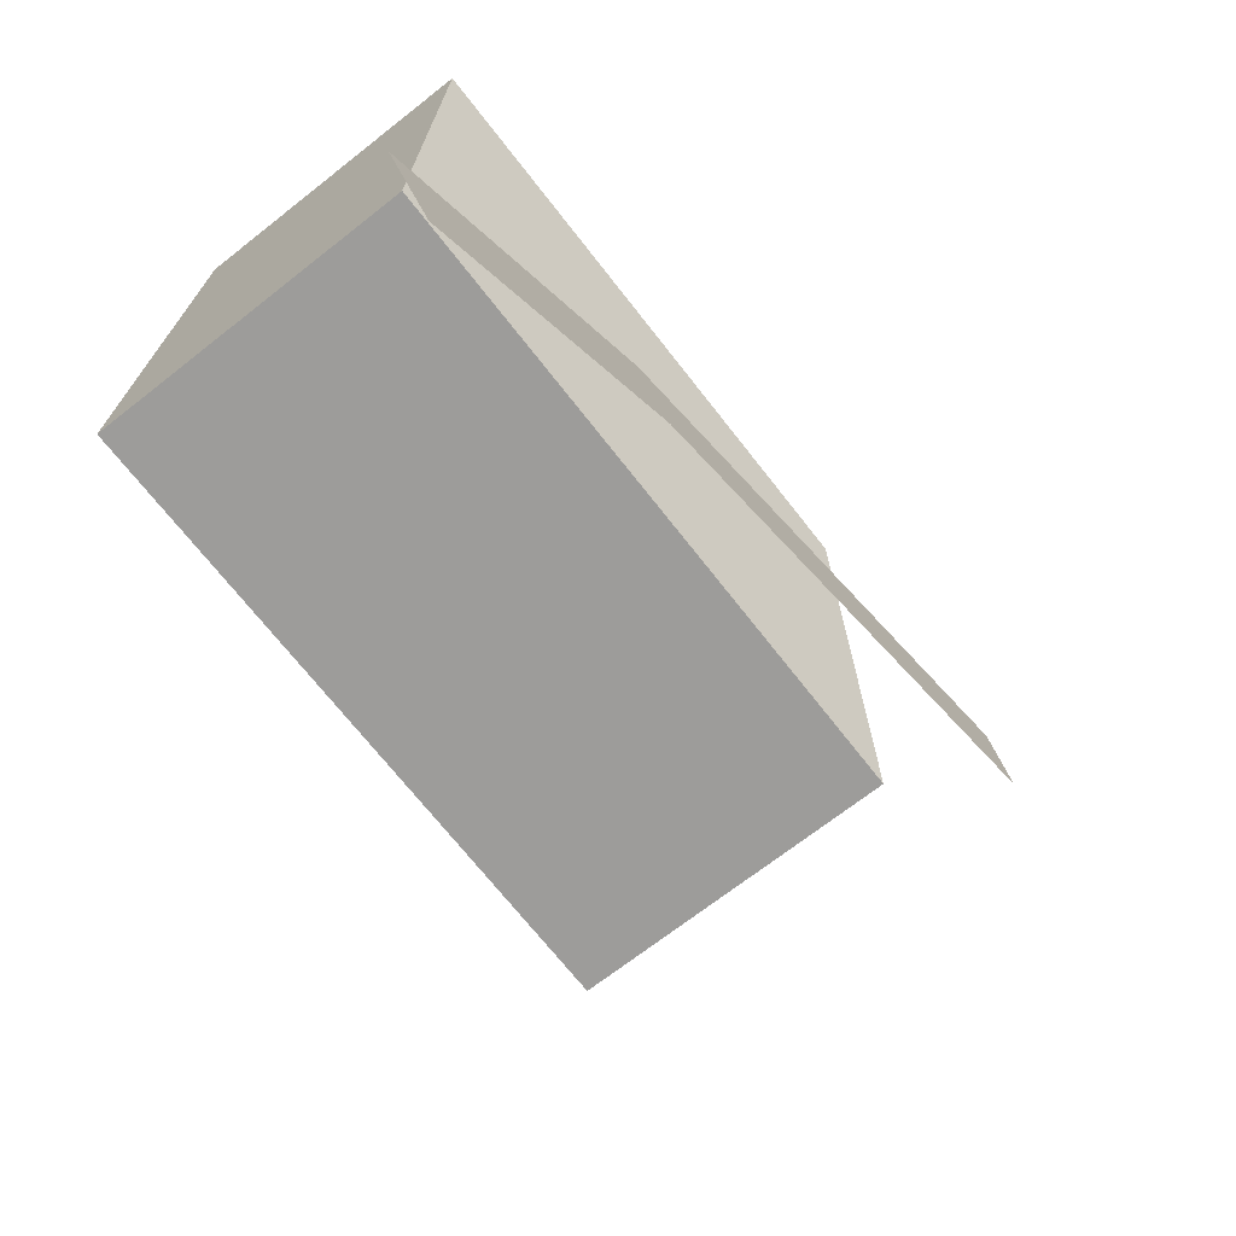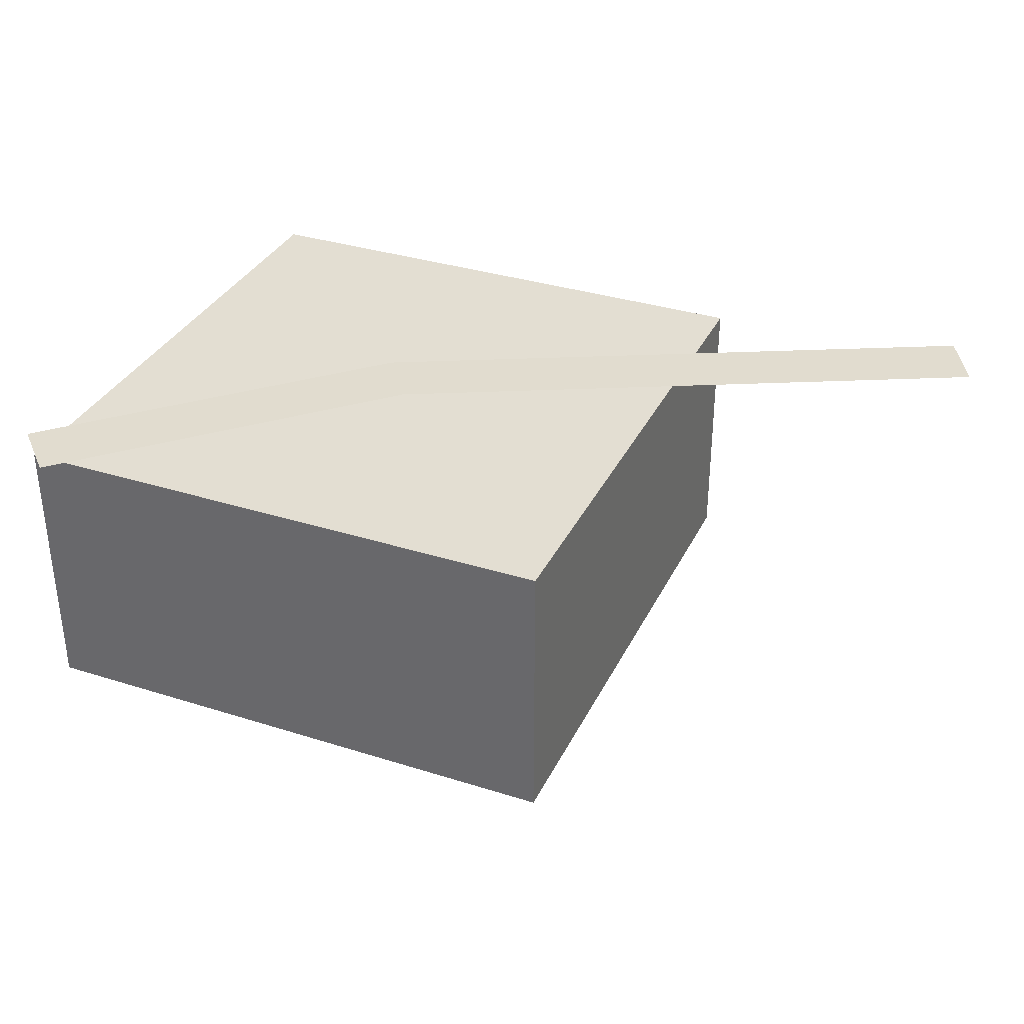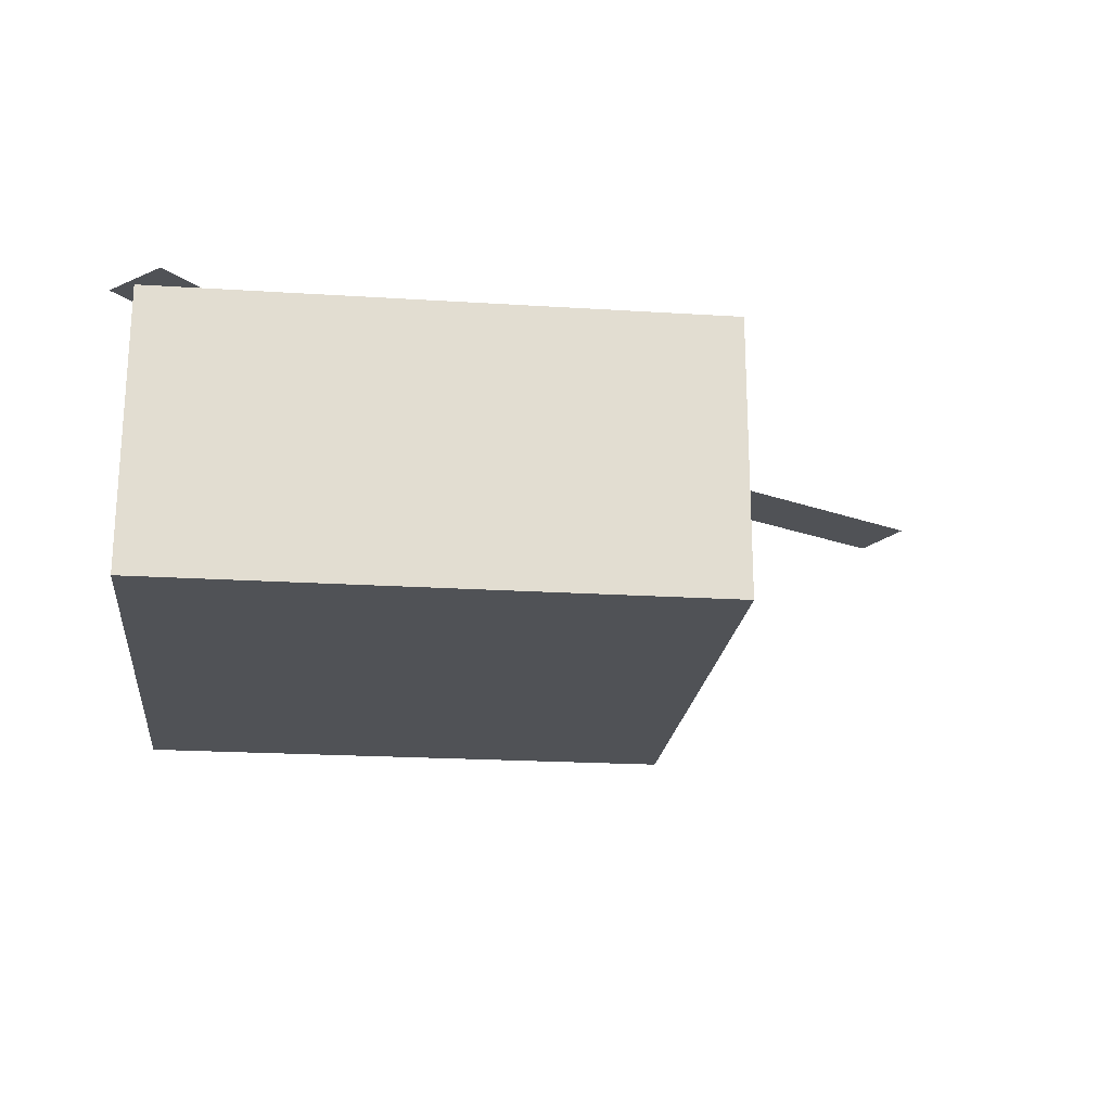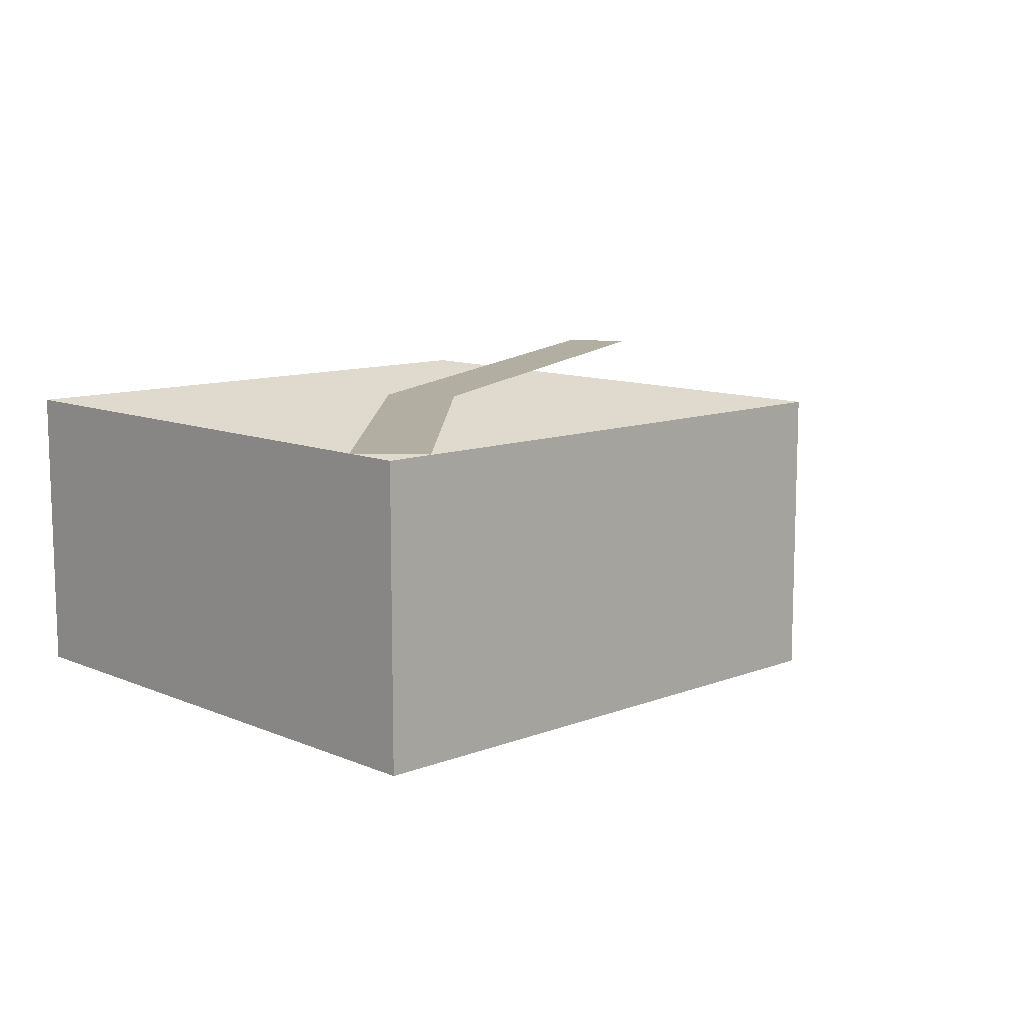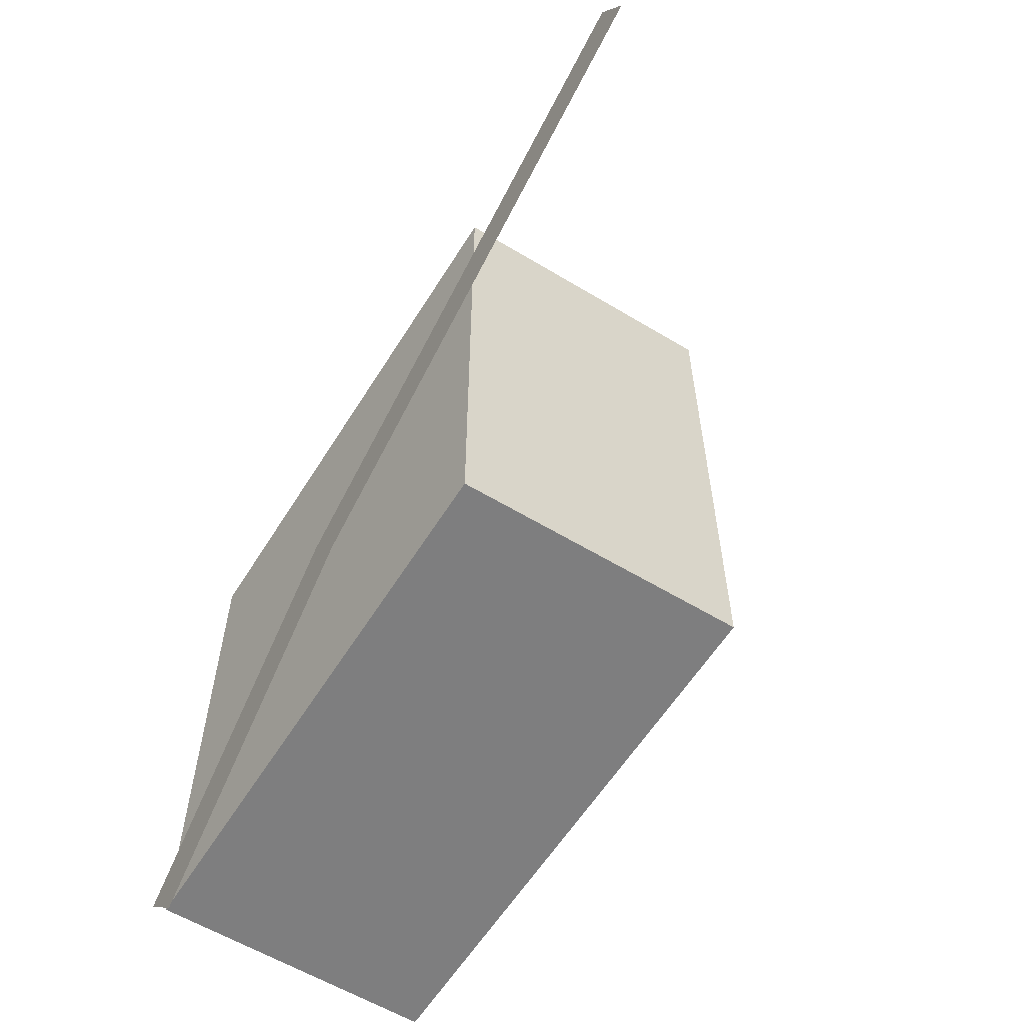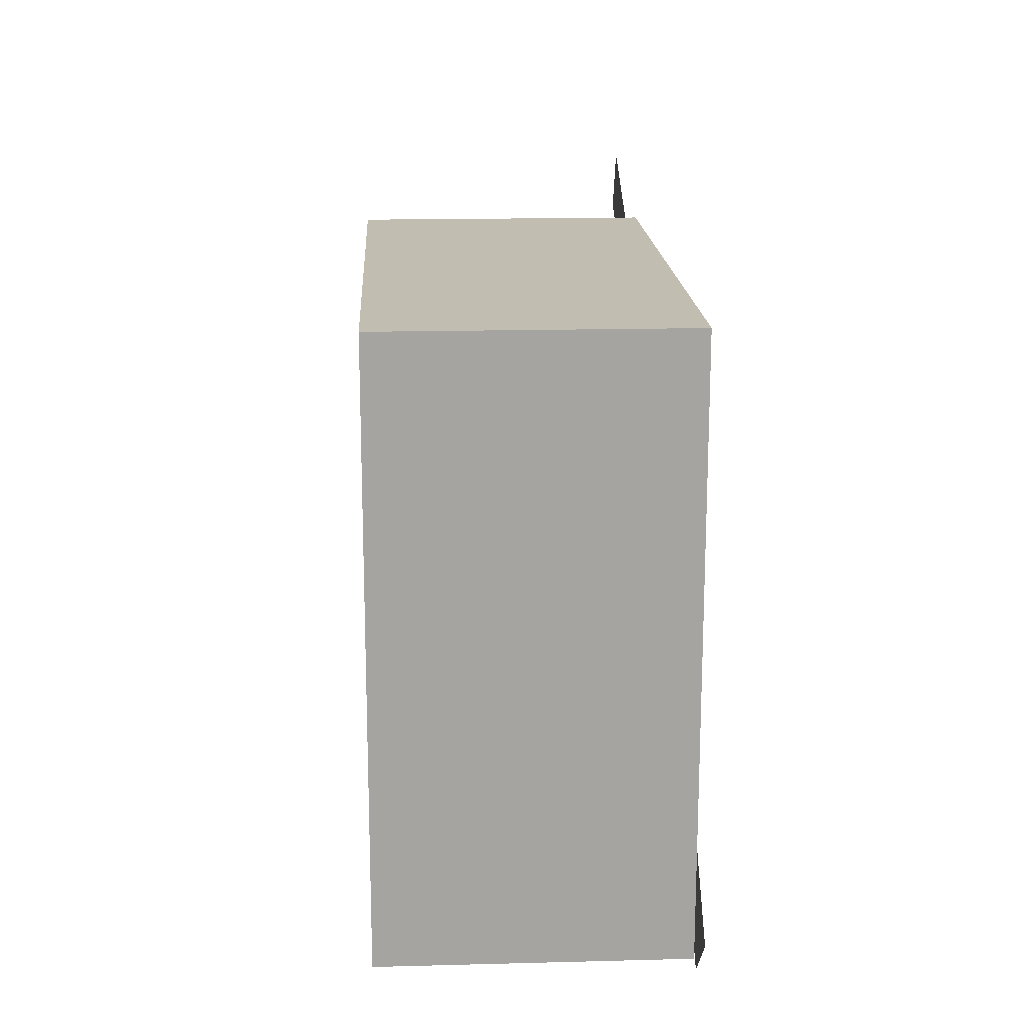
<metadata>
{"format":"obj","ext":"obj","renderer":"f3d","projection":"perspective","resolution":1024,"background":"white","views":[{"elev":-70.3,"azim":128.0,"up":"+Z"},{"elev":34.2,"azim":-156.9,"up":"+Y"},{"elev":-20.8,"azim":173.5,"up":"+Y"},{"elev":10.7,"azim":136.2,"up":"+Y"},{"elev":-59.5,"azim":-121.8,"up":"+Z"},{"elev":16.9,"azim":87.0,"up":"+Z"}]}
</metadata>
<code>
g top
v -0.5 0 0.5
v -0.5 0 -0.5
v 0.5 0 -0.5
v 0.5 0 0.5
f 2 1 4 3
g bottom
v -0.5 -0.5 -0.5
v -0.5 -0.5 0.5
v 0.5 -0.5 -0.5
v 0.5 -0.5 0.5
f 6 5 7 8
g right
v -0.5 0 0.5
v -0.5 0 -0.5
v -0.5 -0.5 -0.5
v -0.5 -0.5 0.5
f 9 10 11 12
g left
v 0.5 0 -0.5
v 0.5 -0.5 -0.5
v 0.5 0 0.5
v 0.5 -0.5 0.5
f 13 15 16 14
g back
v -0.5 0 0.5
v -0.5 -0.5 0.5
v 0.5 0 0.5
v 0.5 -0.5 0.5
f 19 17 18 20
g front
v -0.5 0 -0.5
v -0.5 -0.5 -0.5
v 0.5 0 -0.5
v 0.5 -0.5 -0.5
f 21 23 24 22
v  0.4558 0.01 -0.5442
v  0.5442 0.01 -0.4558
v -0.972 0.01  0.5559
v -1.028 0.01  0.4441
v -0.037 0.01 -0.0513
v  0.037 0.01  0.0514
f 25 29 30 26
f 29 28 27 30

</code>
